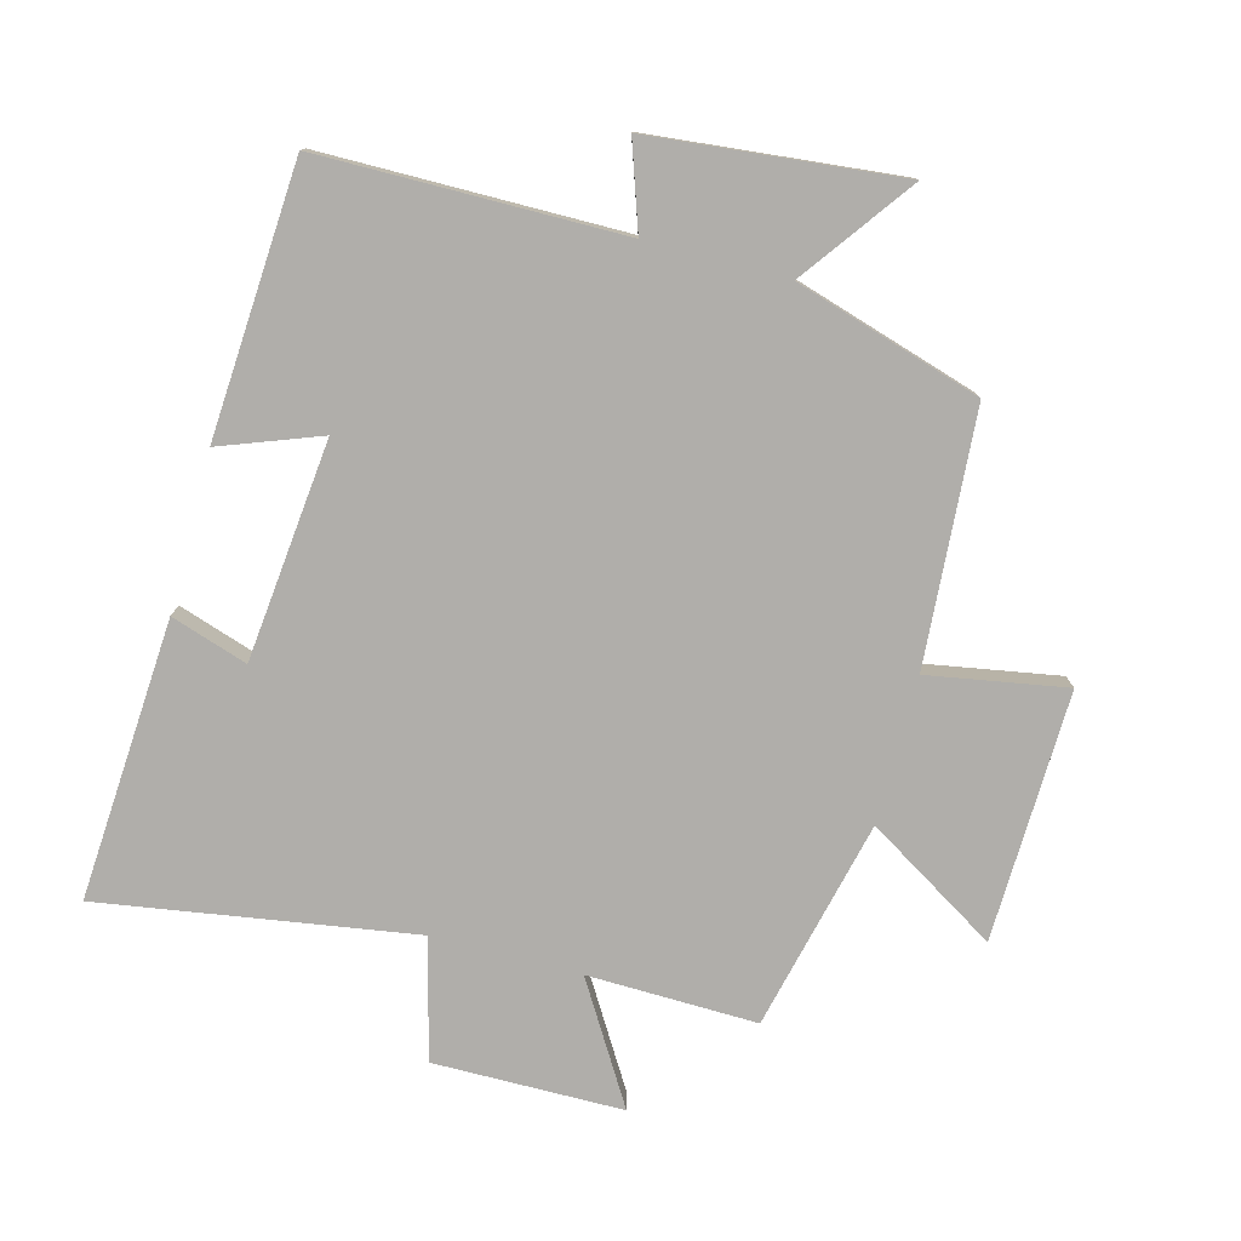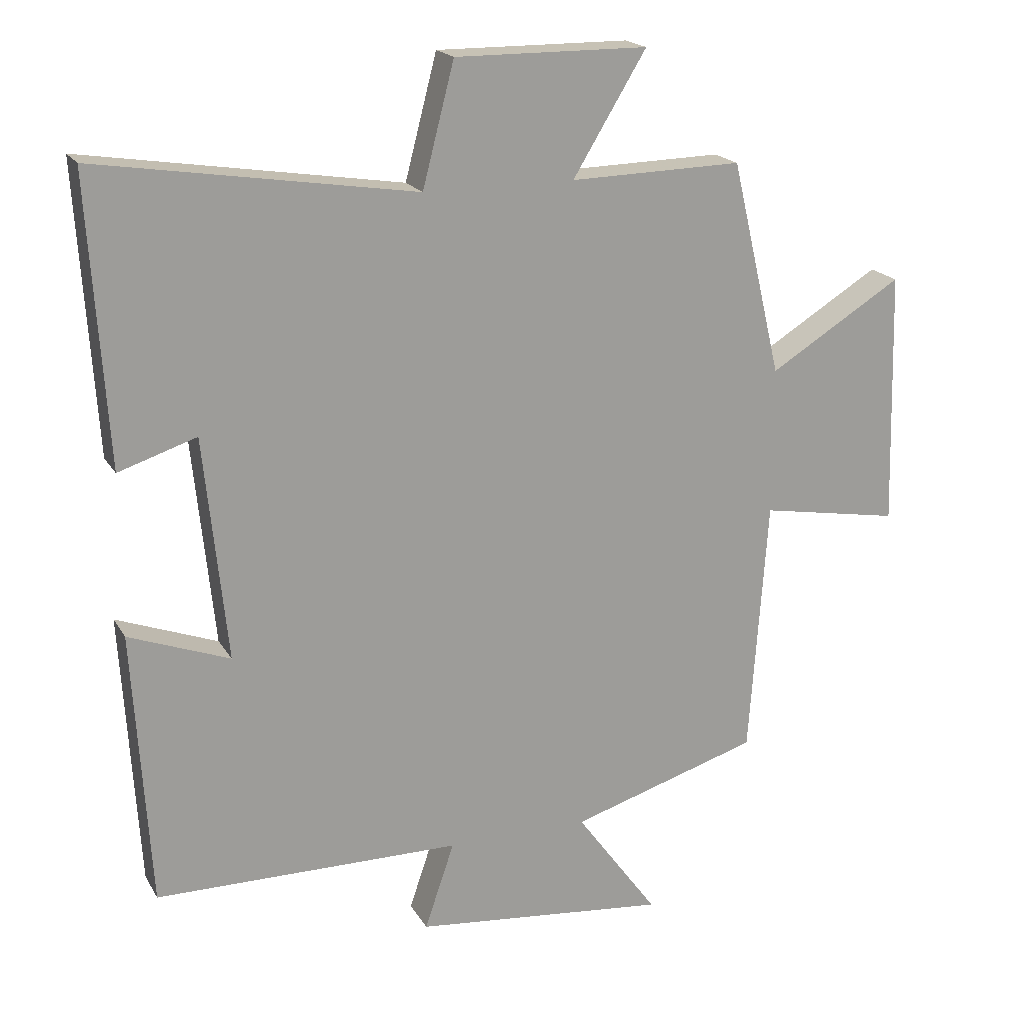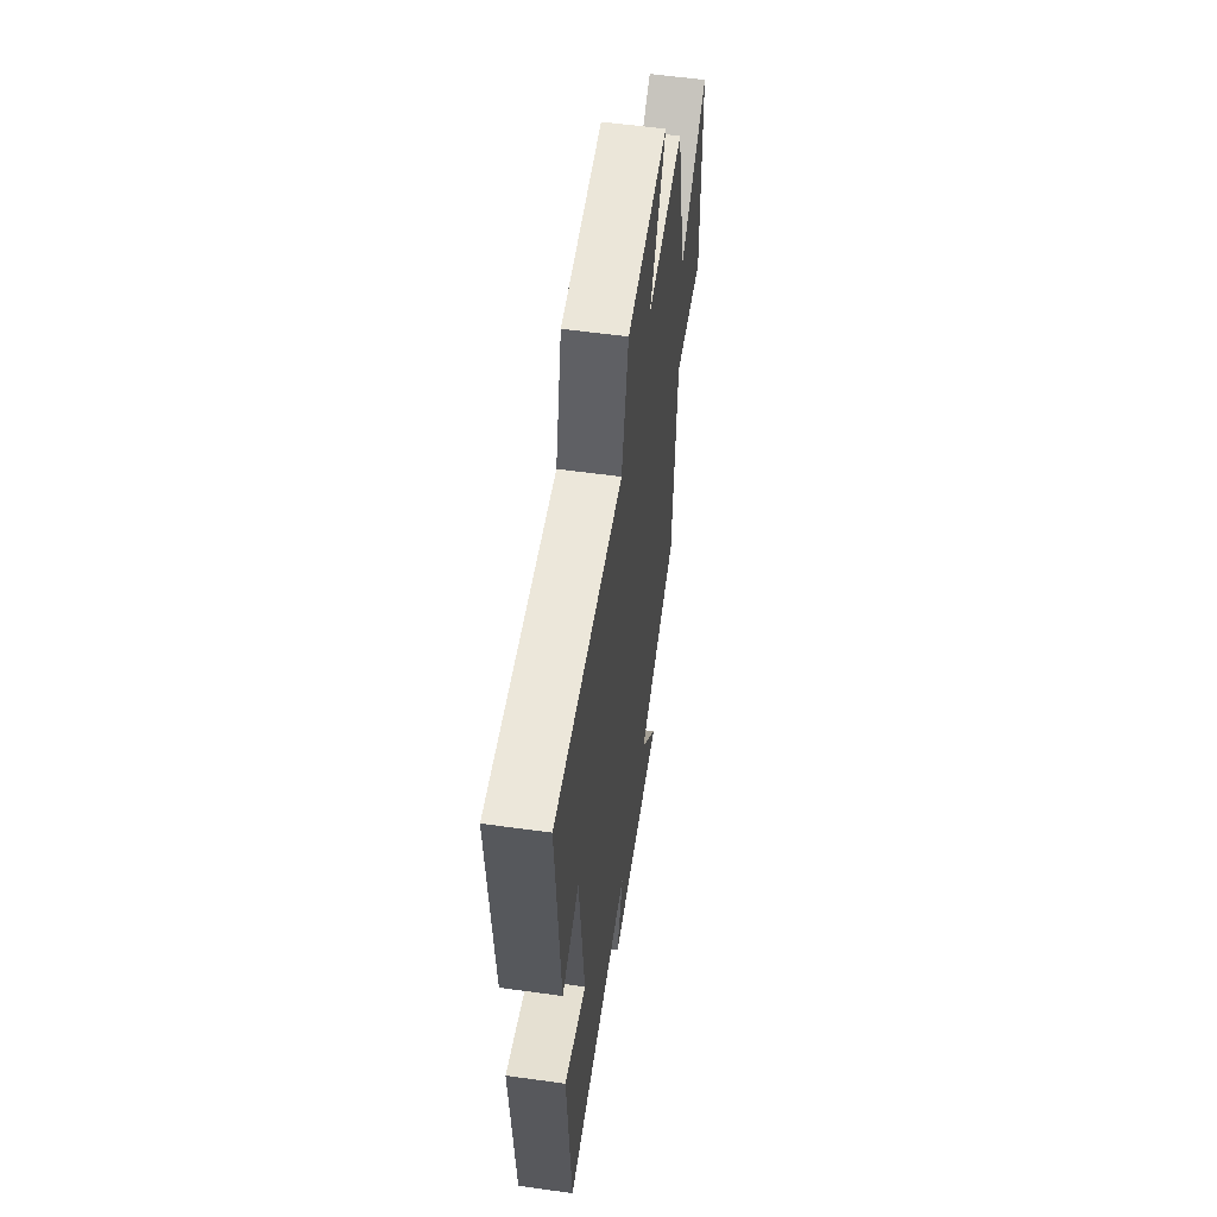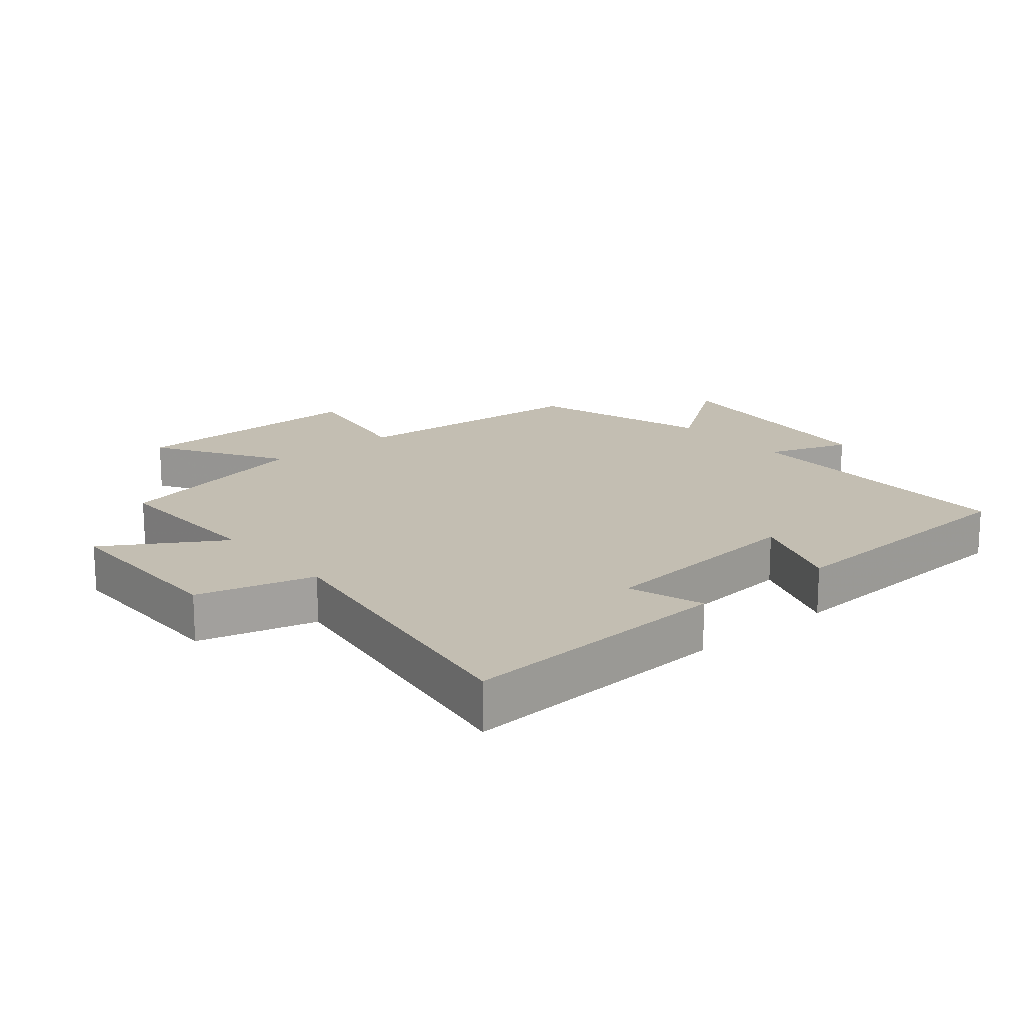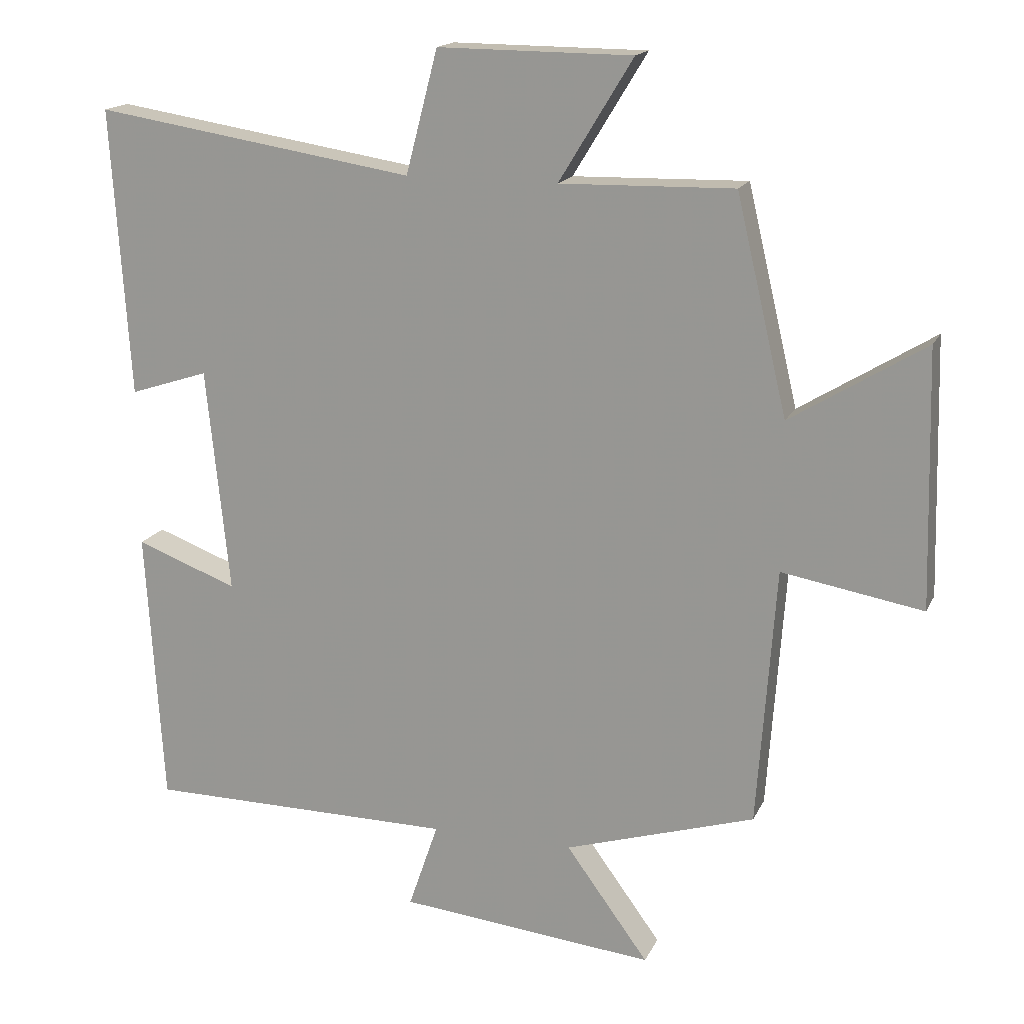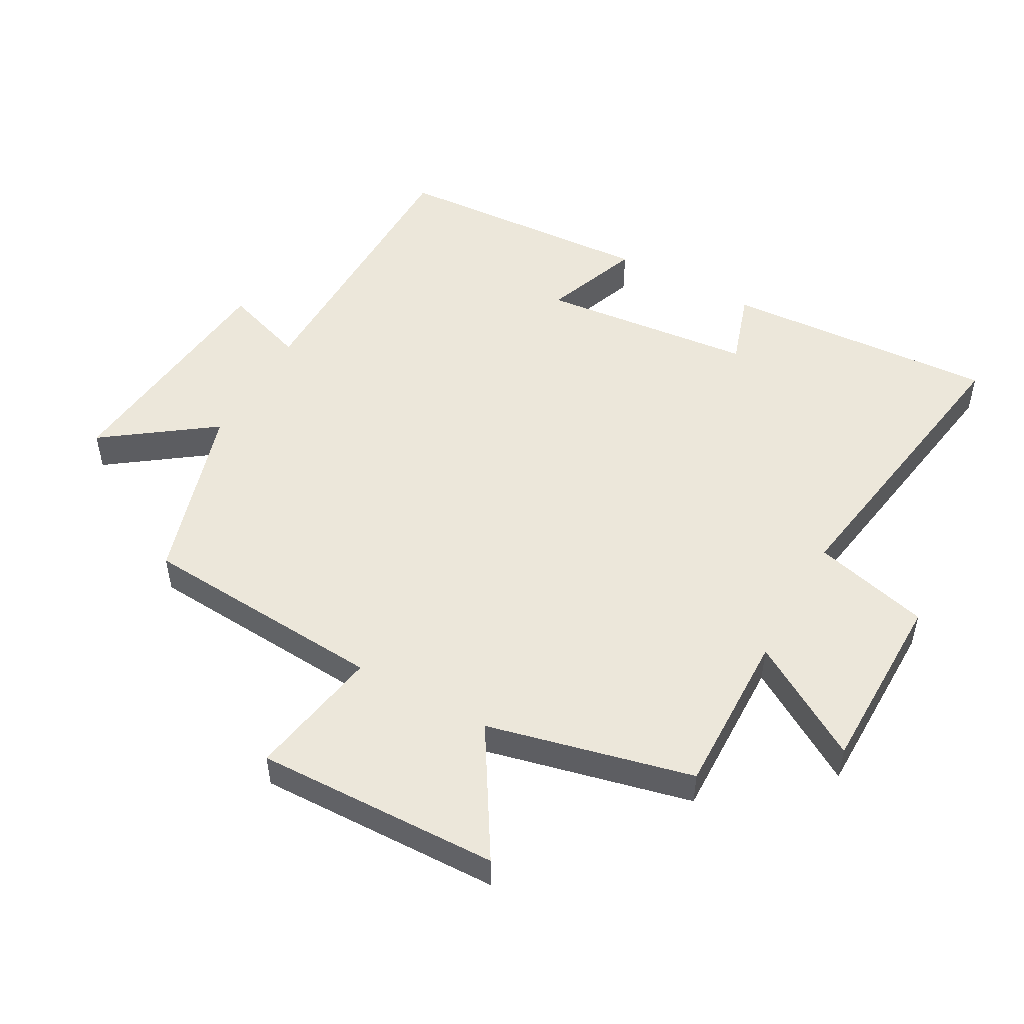
<metadata>
{"format":"obj","ext":"obj","renderer":"f3d","projection":"perspective","resolution":1024,"background":"white","views":[{"elev":-77.8,"azim":165.1,"up":"+Y"},{"elev":19.1,"azim":158.1,"up":"+Z"},{"elev":57.4,"azim":98.2,"up":"+Z"},{"elev":17.3,"azim":50.0,"up":"+Y"},{"elev":16.7,"azim":-161.4,"up":"+Z"},{"elev":50.6,"azim":-60.9,"up":"+Y"}]}
</metadata>
<code>
v -0.473 0.07 -0.414
v -0.5 0.07 -0.032
v -0.708 0.07 -0.068
v -0.698 0.07 0.31
v -0.5 0.07 0.188
v -0.425 0.07 0.506
v -0.169 0.07 0.5
v -0.278 0.07 0.679
v 0.008 0.07 0.681
v 0.055 0.07 0.5
v 0.527 0.07 0.574
v 0.5 0.07 0.15
v 0.384 0.07 0.188
v 0.35 0.07 -0.144
v 0.5 0.07 -0.088
v 0.475 0.07 -0.497
v 0.02 0.07 -0.5
v 0.064 0.07 -0.629
v -0.314 0.07 -0.667
v -0.192 0.07 -0.5
v -0.473 0 -0.414
v -0.5 0 -0.032
v -0.708 0 -0.068
v -0.698 0 0.31
v -0.5 0 0.188
v -0.425 0 0.506
v -0.169 0 0.5
v -0.278 0 0.679
v 0.008 0 0.681
v 0.055 0 0.5
v 0.527 0 0.574
v 0.5 0 0.15
v 0.384 0 0.188
v 0.35 0 -0.144
v 0.5 0 -0.088
v 0.475 0 -0.497
v 0.02 0 -0.5
v 0.064 0 -0.629
v -0.314 0 -0.667
v -0.192 0 -0.5
f 17 18 19 20
f 17 20 1 2
f 14 15 16 17
f 13 14 17 2
f 10 11 12 13
f 10 13 2 3
f 7 8 9 10
f 7 10 3
f 5 6 7
f 5 7 3
f 3 4 5
f 40 39 38 37
f 22 21 40 37
f 37 36 35 34
f 22 37 34 33
f 33 32 31 30
f 23 22 33 30
f 30 29 28 27
f 23 30 27
f 27 26 25
f 23 27 25
f 25 24 23
f 1 21 22 2
f 2 22 23 3
f 3 23 24 4
f 4 24 25 5
f 5 25 26 6
f 6 26 27 7
f 7 27 28 8
f 8 28 29 9
f 9 29 30 10
f 10 30 31 11
f 11 31 32 12
f 12 32 33 13
f 13 33 34 14
f 14 34 35 15
f 15 35 36 16
f 16 36 37 17
f 17 37 38 18
f 18 38 39 19
f 19 39 40 20
f 20 40 21 1

</code>
